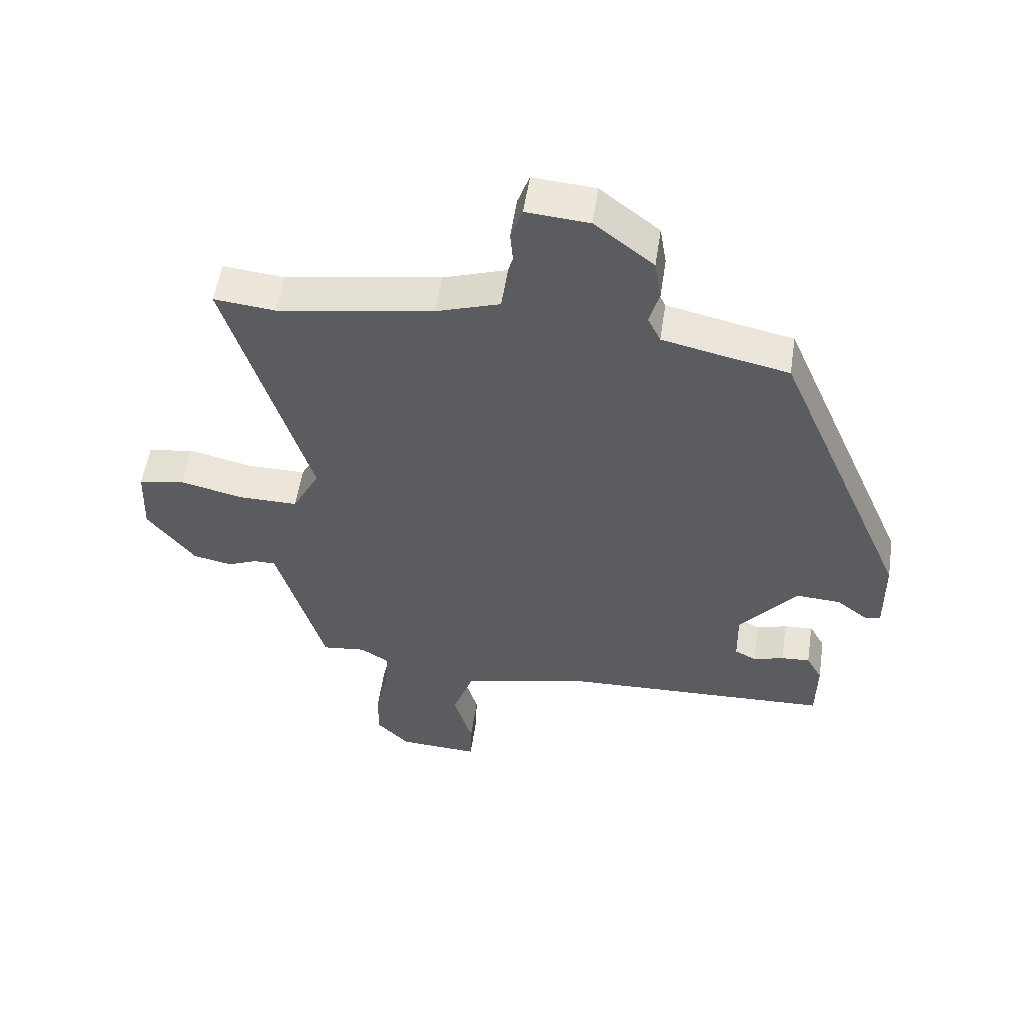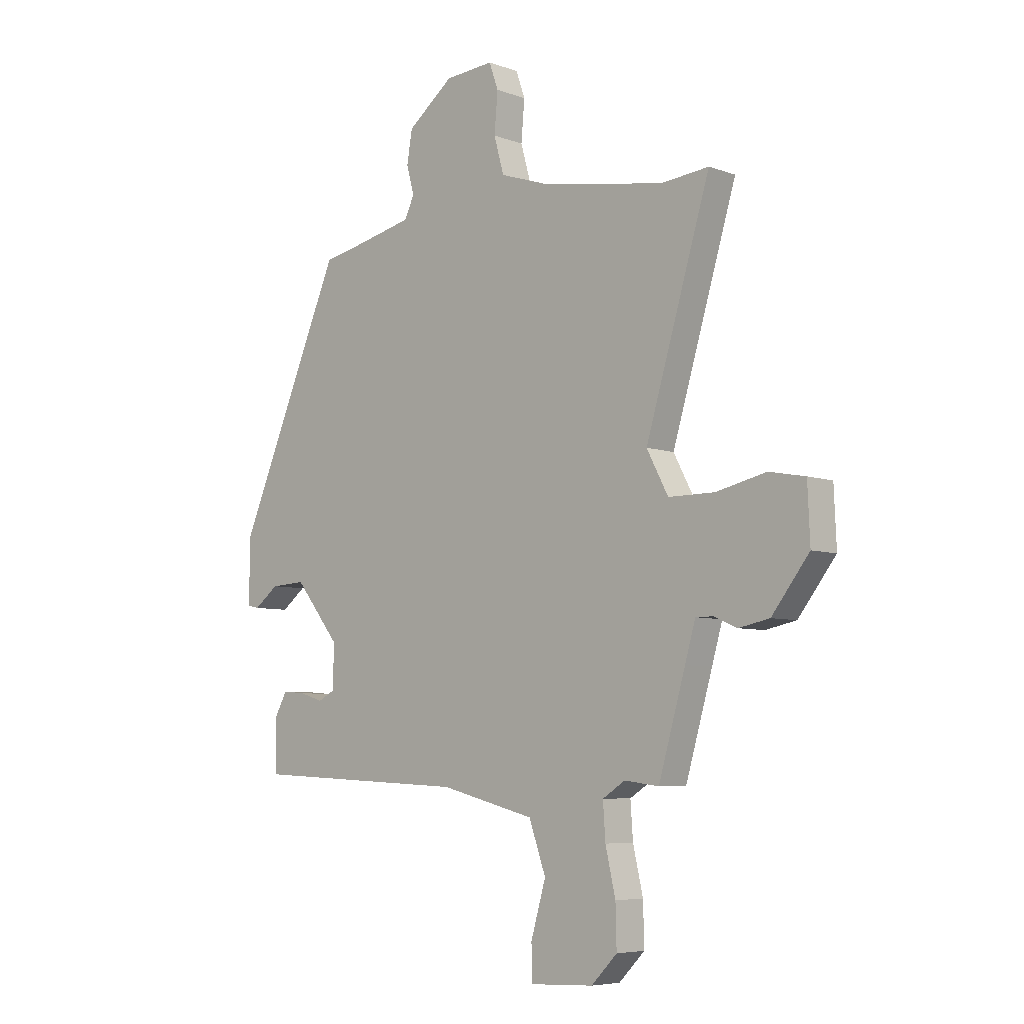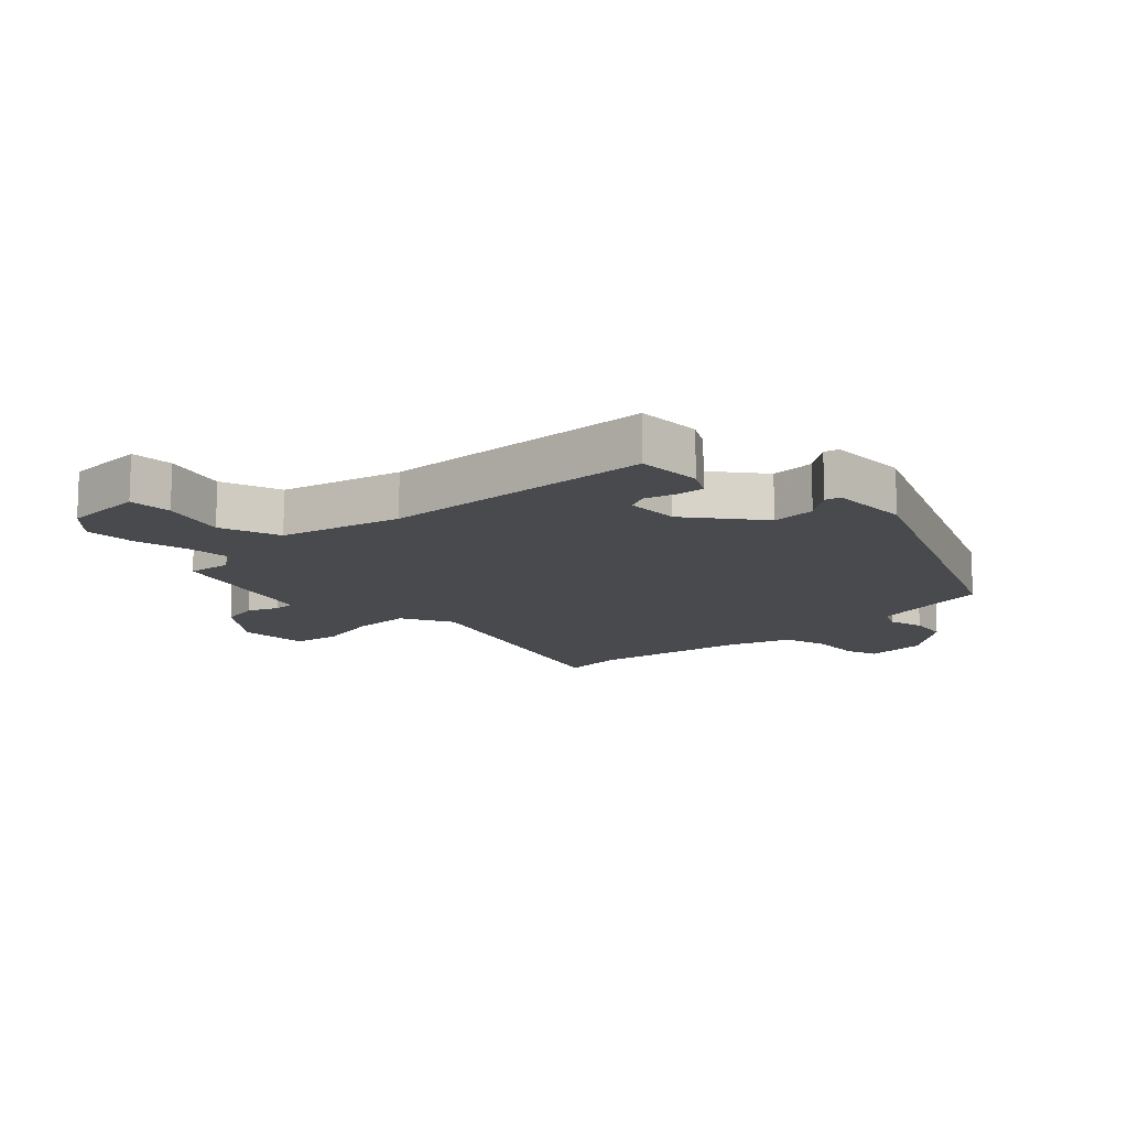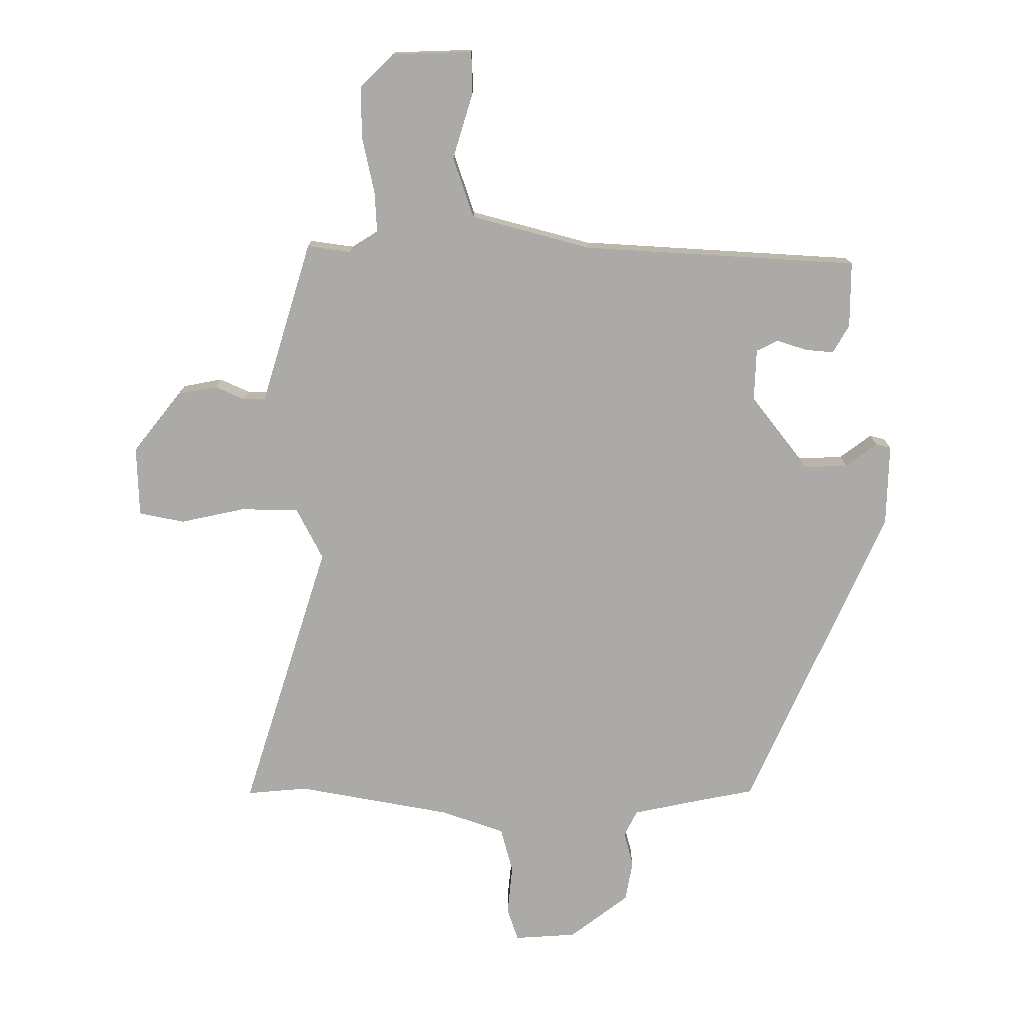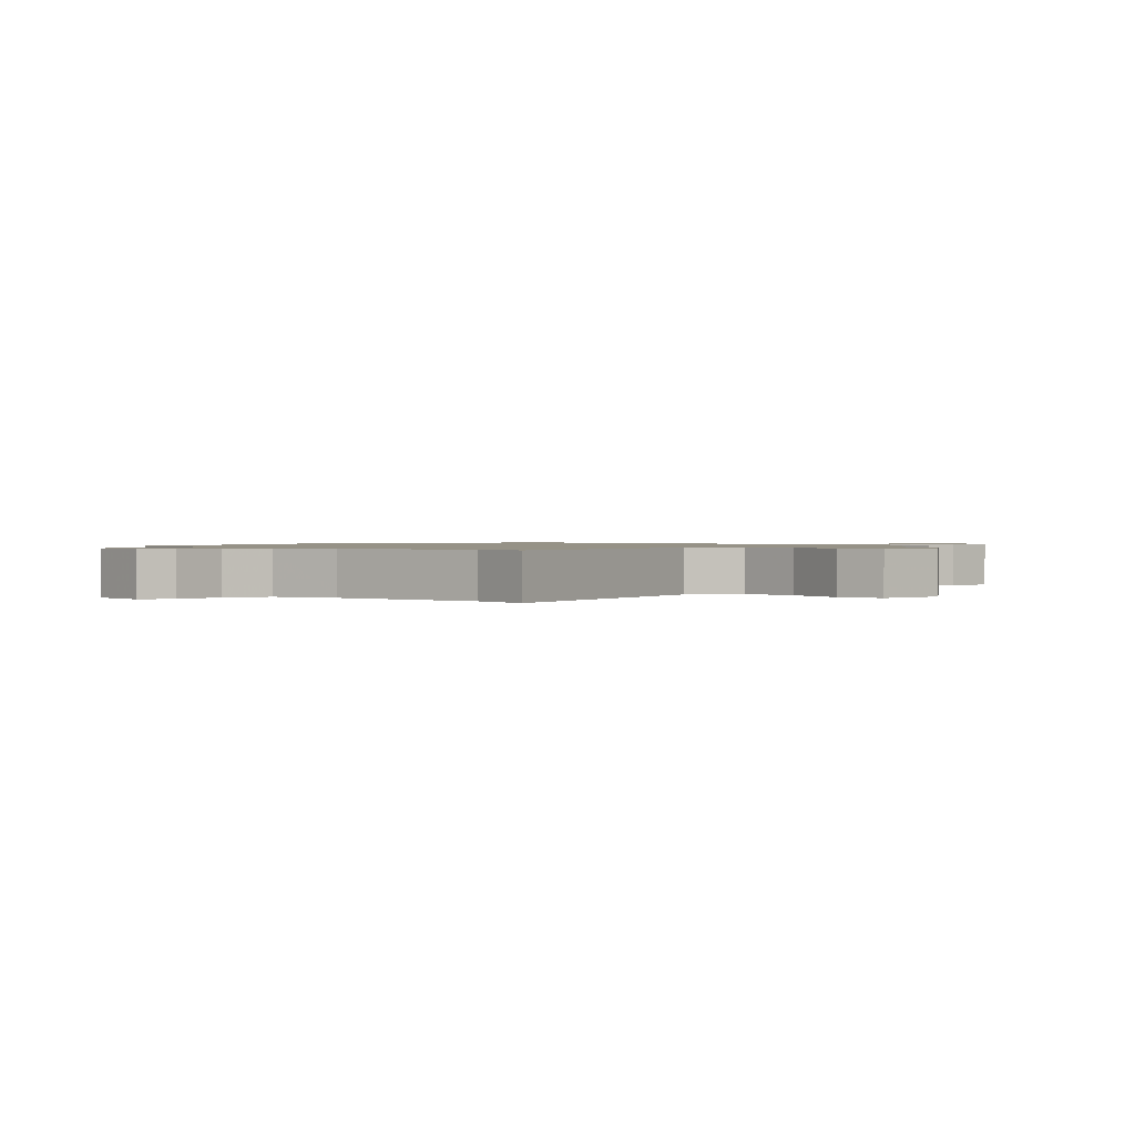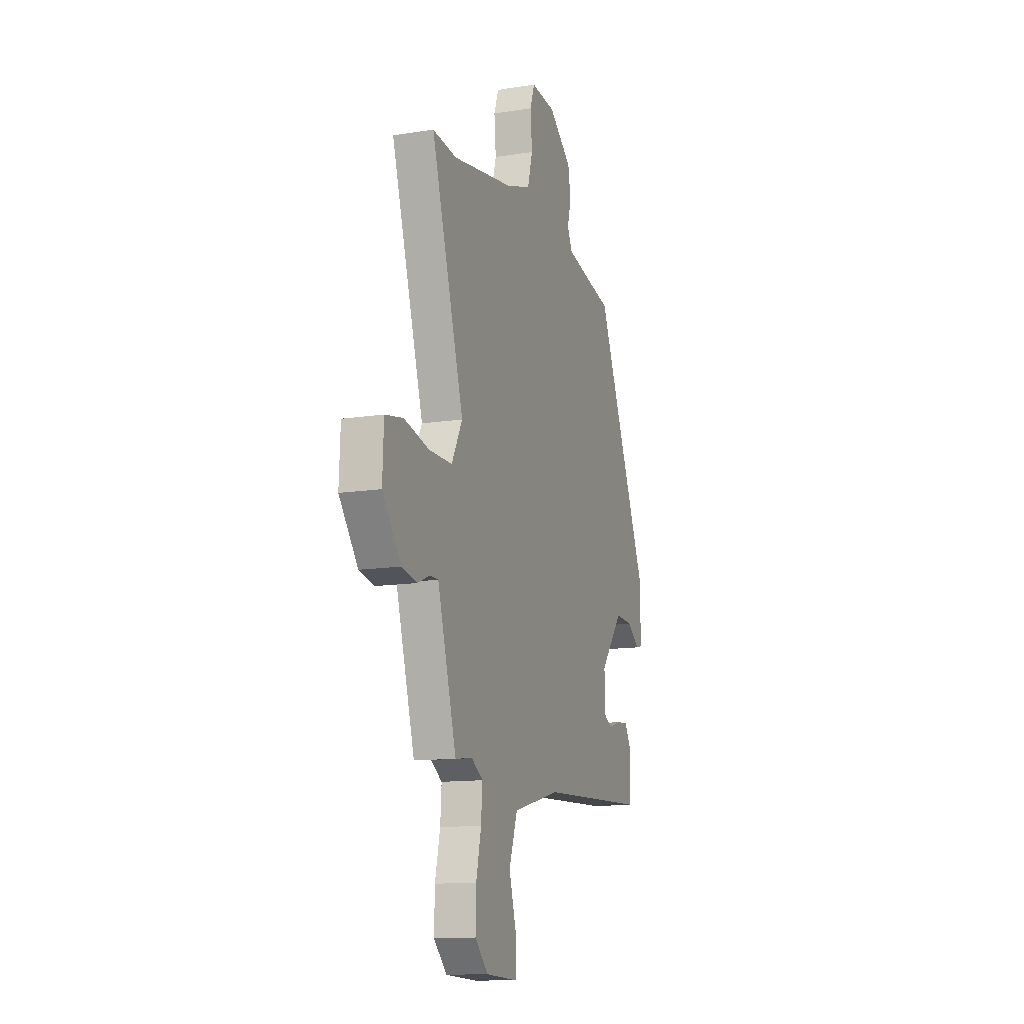
<metadata>
{"format":"obj","ext":"obj","renderer":"f3d","projection":"perspective","resolution":1024,"background":"white","views":[{"elev":54.5,"azim":-171.4,"up":"+Z"},{"elev":-6.3,"azim":43.1,"up":"+Z"},{"elev":-13.3,"azim":-136.5,"up":"+Y"},{"elev":-75.9,"azim":179.2,"up":"+Y"},{"elev":1.0,"azim":46.7,"up":"+Y"},{"elev":-13.0,"azim":109.8,"up":"+Z"}]}
</metadata>
<code>
v -0.322 0.07 0.493
v -0.234 0.07 0.511
v -0.117 0.07 0.537
v -0.096 0.07 0.58
v -0.112 0.07 0.638
v -0.101 0.07 0.705
v -0.005 0.07 0.78
v 0.097 0.07 0.788
v 0.116 0.07 0.734
v 0.109 0.07 0.652
v 0.13 0.07 0.577
v 0.234 0.07 0.542
v 0.489 0.07 0.499
v 0.589 0.07 0.509
v 0.454 0.07 0.061
v 0.499 0.07 -0.024
v 0.595 0.07 -0.024
v 0.7 0.07 0
v 0.775 0.07 -0.014
v 0.78 0.07 -0.129
v 0.702 0.07 -0.23
v 0.638 0.07 -0.243
v 0.589 0.07 -0.222
v 0.553 0.07 -0.222
v 0.531 0.07 -0.298
v 0.475 0.07 -0.491
v 0.403 0.07 -0.482
v 0.356 0.07 -0.512
v 0.361 0.07 -0.585
v 0.382 0.07 -0.676
v 0.384 0.07 -0.761
v 0.33 0.07 -0.816
v 0.198 0.07 -0.822
v 0.196 0.07 -0.751
v 0.227 0.07 -0.644
v 0.192 0.07 -0.545
v -0.006 0.07 -0.495
v -0.459 0.07 -0.474
v -0.46 0.07 -0.366
v -0.434 0.07 -0.319
v -0.387 0.07 -0.323
v -0.337 0.07 -0.338
v -0.302 0.07 -0.32
v -0.3 0.07 -0.231
v -0.394 0.07 -0.114
v -0.467 0.07 -0.118
v -0.518 0.07 -0.157
v -0.543 0.07 -0.151
v -0.541 0.07 -0.017
v -0.322 0 0.493
v -0.234 0 0.511
v -0.117 0 0.537
v -0.096 0 0.58
v -0.112 0 0.638
v -0.101 0 0.705
v -0.005 0 0.78
v 0.097 0 0.788
v 0.116 0 0.734
v 0.109 0 0.652
v 0.13 0 0.577
v 0.234 0 0.542
v 0.489 0 0.499
v 0.589 0 0.509
v 0.454 0 0.061
v 0.499 0 -0.024
v 0.595 0 -0.024
v 0.7 0 0
v 0.775 0 -0.014
v 0.78 0 -0.129
v 0.702 0 -0.23
v 0.638 0 -0.243
v 0.589 0 -0.222
v 0.553 0 -0.222
v 0.531 0 -0.298
v 0.475 0 -0.491
v 0.403 0 -0.482
v 0.356 0 -0.512
v 0.361 0 -0.585
v 0.382 0 -0.676
v 0.384 0 -0.761
v 0.33 0 -0.816
v 0.198 0 -0.822
v 0.196 0 -0.751
v 0.227 0 -0.644
v 0.192 0 -0.545
v -0.006 0 -0.495
v -0.459 0 -0.474
v -0.46 0 -0.366
v -0.434 0 -0.319
v -0.387 0 -0.323
v -0.337 0 -0.338
v -0.302 0 -0.32
v -0.3 0 -0.231
v -0.394 0 -0.114
v -0.467 0 -0.118
v -0.518 0 -0.157
v -0.543 0 -0.151
v -0.541 0 -0.017
f 49 1 2
f 48 49 2
f 47 48 2
f 46 47 2
f 45 46 2 3
f 44 45 3 4
f 43 44 4
f 40 41 42
f 39 40 42
f 38 39 42
f 37 38 42
f 36 37 42 43
f 33 34 35
f 32 33 35
f 31 32 35
f 30 31 35
f 29 30 35
f 28 29 35 36
f 36 43 4
f 28 36 4
f 27 28 4
f 5 6 7
f 4 5 7
f 27 4 7
f 26 27 7
f 25 26 7
f 24 25 7
f 21 22 23
f 20 21 23
f 19 20 23
f 18 19 23
f 17 18 23
f 16 17 23 24
f 13 14 15
f 12 13 15
f 11 12 15
f 16 24 7
f 15 16 7
f 11 15 7
f 8 9 10
f 7 8 10
f 7 10 11
f 51 50 98
f 51 98 97
f 51 97 96
f 51 96 95
f 52 51 95 94
f 53 52 94 93
f 53 93 92
f 91 90 89
f 91 89 88
f 91 88 87
f 91 87 86
f 92 91 86 85
f 84 83 82
f 84 82 81
f 84 81 80
f 84 80 79
f 84 79 78
f 85 84 78 77
f 53 92 85
f 53 85 77
f 53 77 76
f 56 55 54
f 56 54 53
f 56 53 76
f 56 76 75
f 56 75 74
f 56 74 73
f 72 71 70
f 72 70 69
f 72 69 68
f 72 68 67
f 72 67 66
f 73 72 66 65
f 64 63 62
f 64 62 61
f 64 61 60
f 56 73 65
f 56 65 64
f 56 64 60
f 59 58 57
f 59 57 56
f 60 59 56
f 1 50 51 2
f 2 51 52 3
f 3 52 53 4
f 4 53 54 5
f 5 54 55 6
f 6 55 56 7
f 7 56 57 8
f 8 57 58 9
f 9 58 59 10
f 10 59 60 11
f 11 60 61 12
f 12 61 62 13
f 13 62 63 14
f 14 63 64 15
f 15 64 65 16
f 16 65 66 17
f 17 66 67 18
f 18 67 68 19
f 19 68 69 20
f 20 69 70 21
f 21 70 71 22
f 22 71 72 23
f 23 72 73 24
f 24 73 74 25
f 25 74 75 26
f 26 75 76 27
f 27 76 77 28
f 28 77 78 29
f 29 78 79 30
f 30 79 80 31
f 31 80 81 32
f 32 81 82 33
f 33 82 83 34
f 34 83 84 35
f 35 84 85 36
f 36 85 86 37
f 37 86 87 38
f 38 87 88 39
f 39 88 89 40
f 40 89 90 41
f 41 90 91 42
f 42 91 92 43
f 43 92 93 44
f 44 93 94 45
f 45 94 95 46
f 46 95 96 47
f 47 96 97 48
f 48 97 98 49
f 49 98 50 1

</code>
